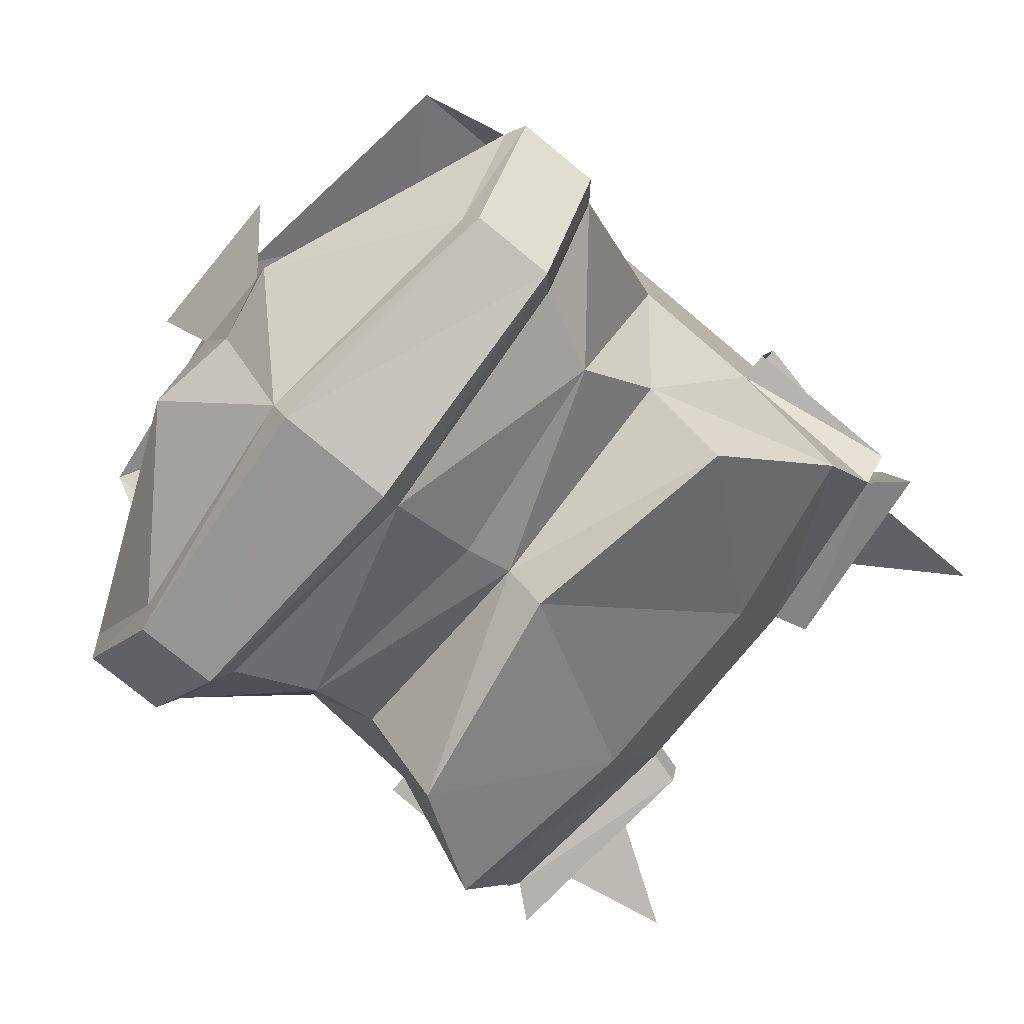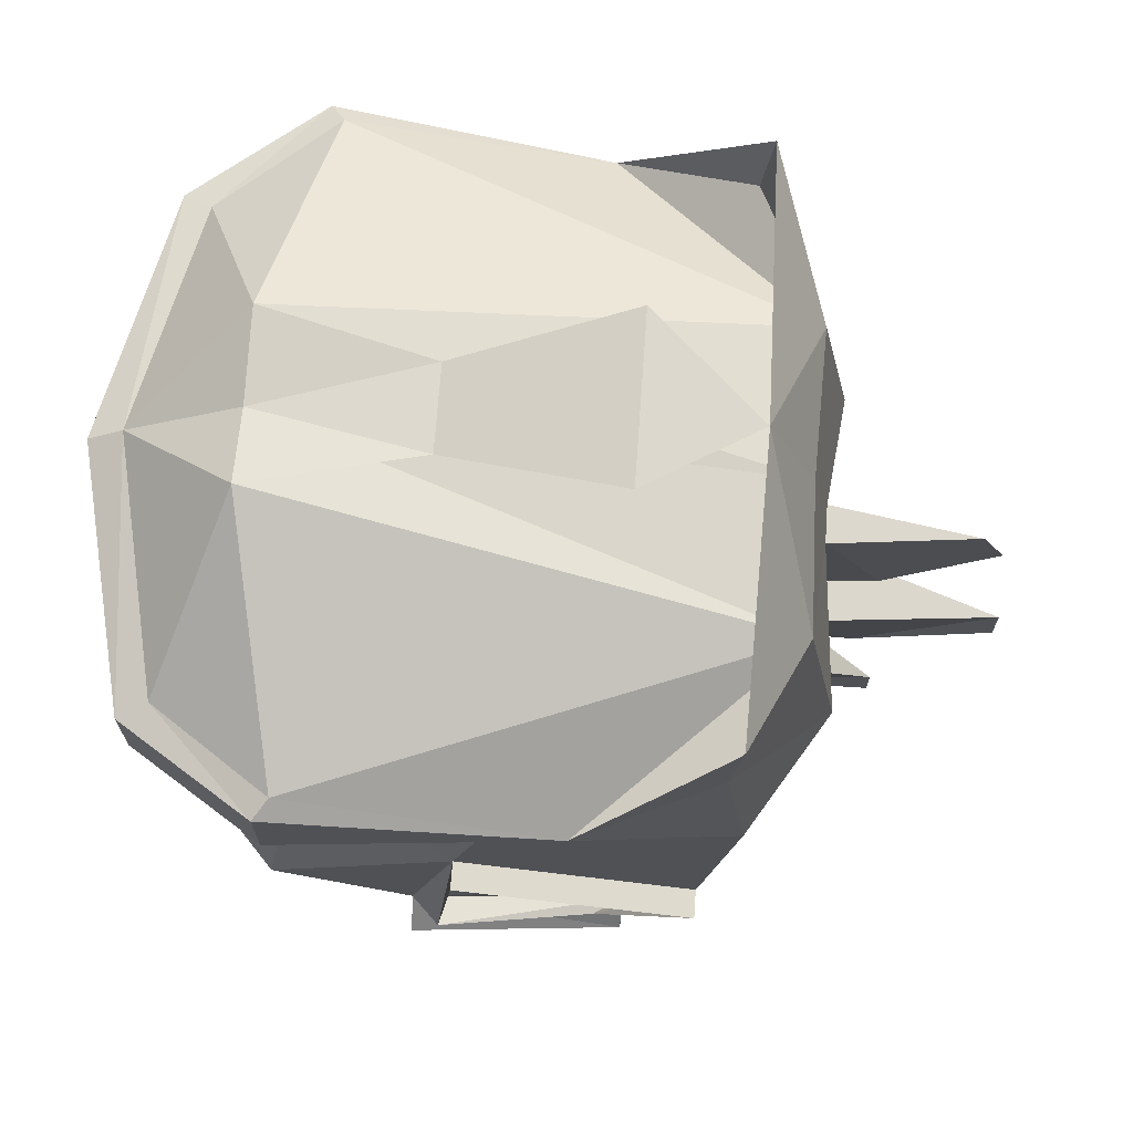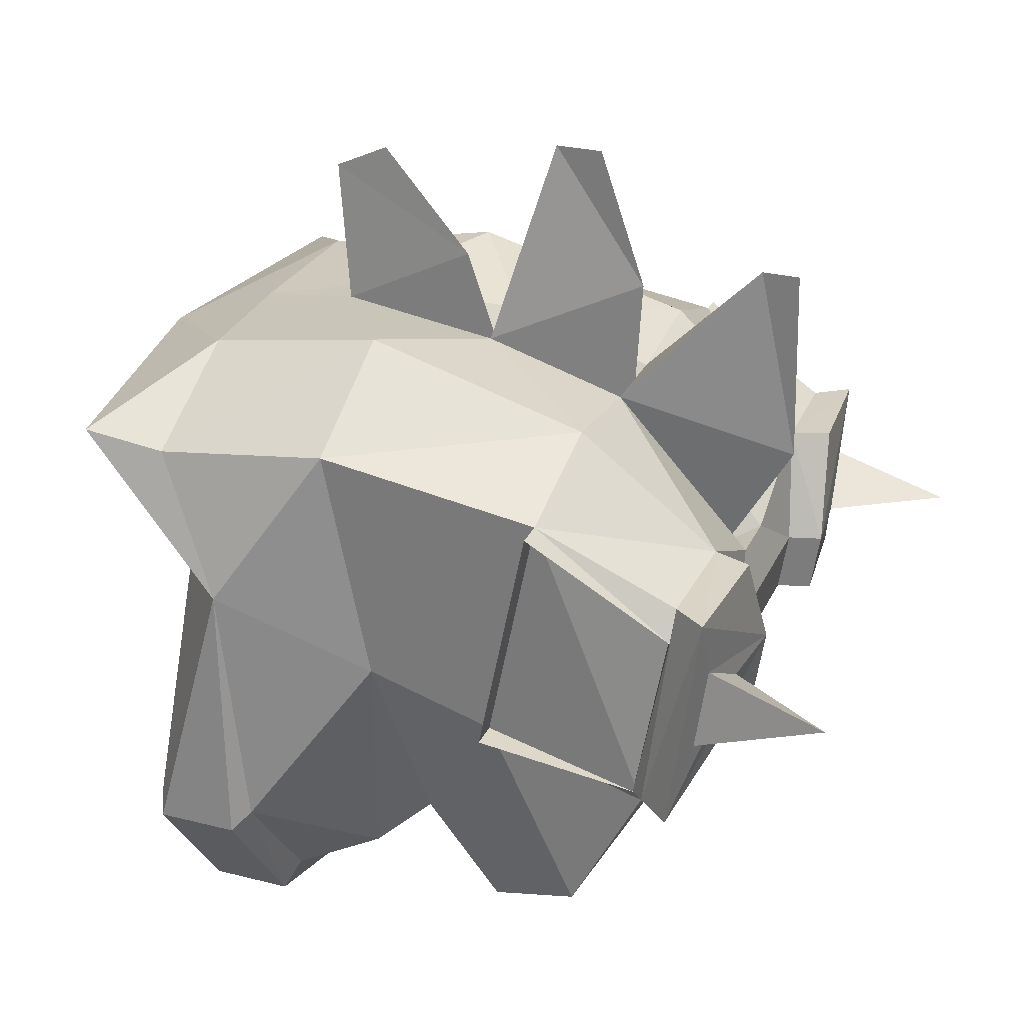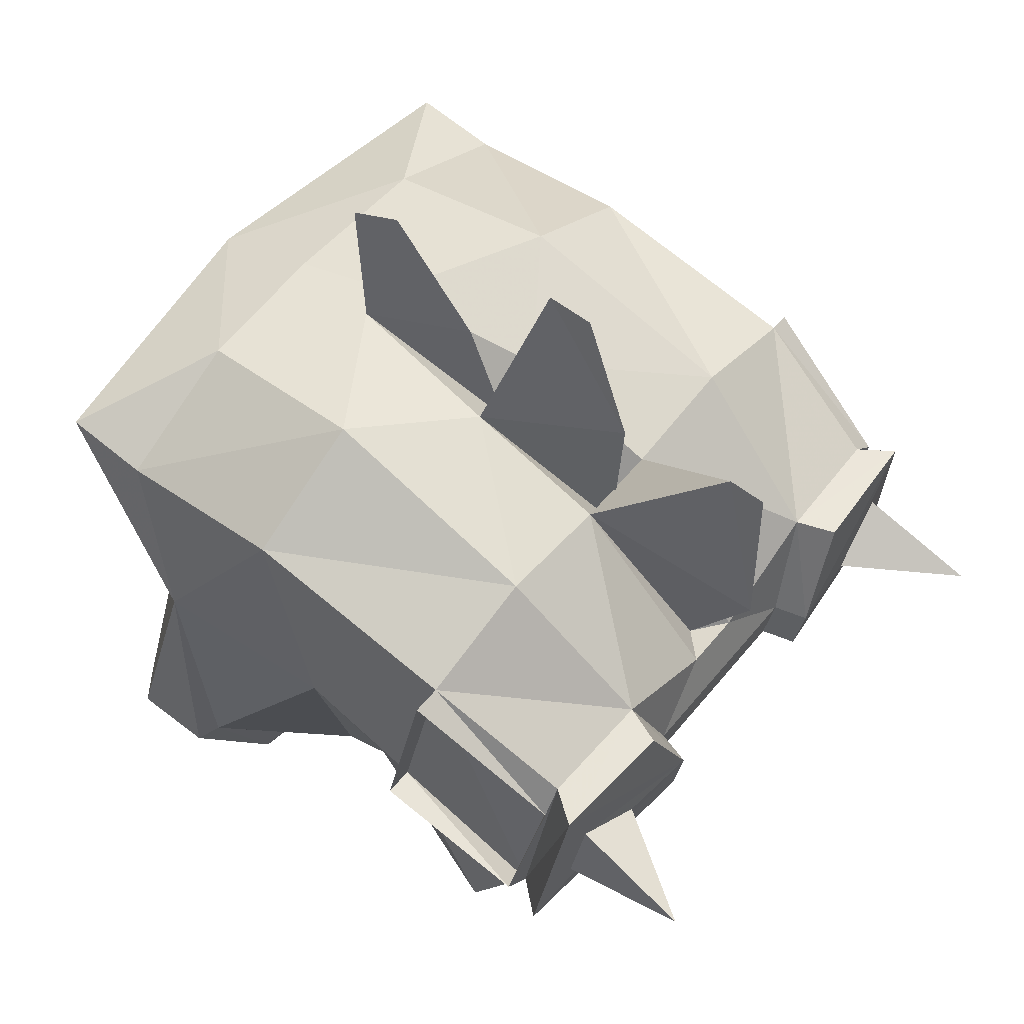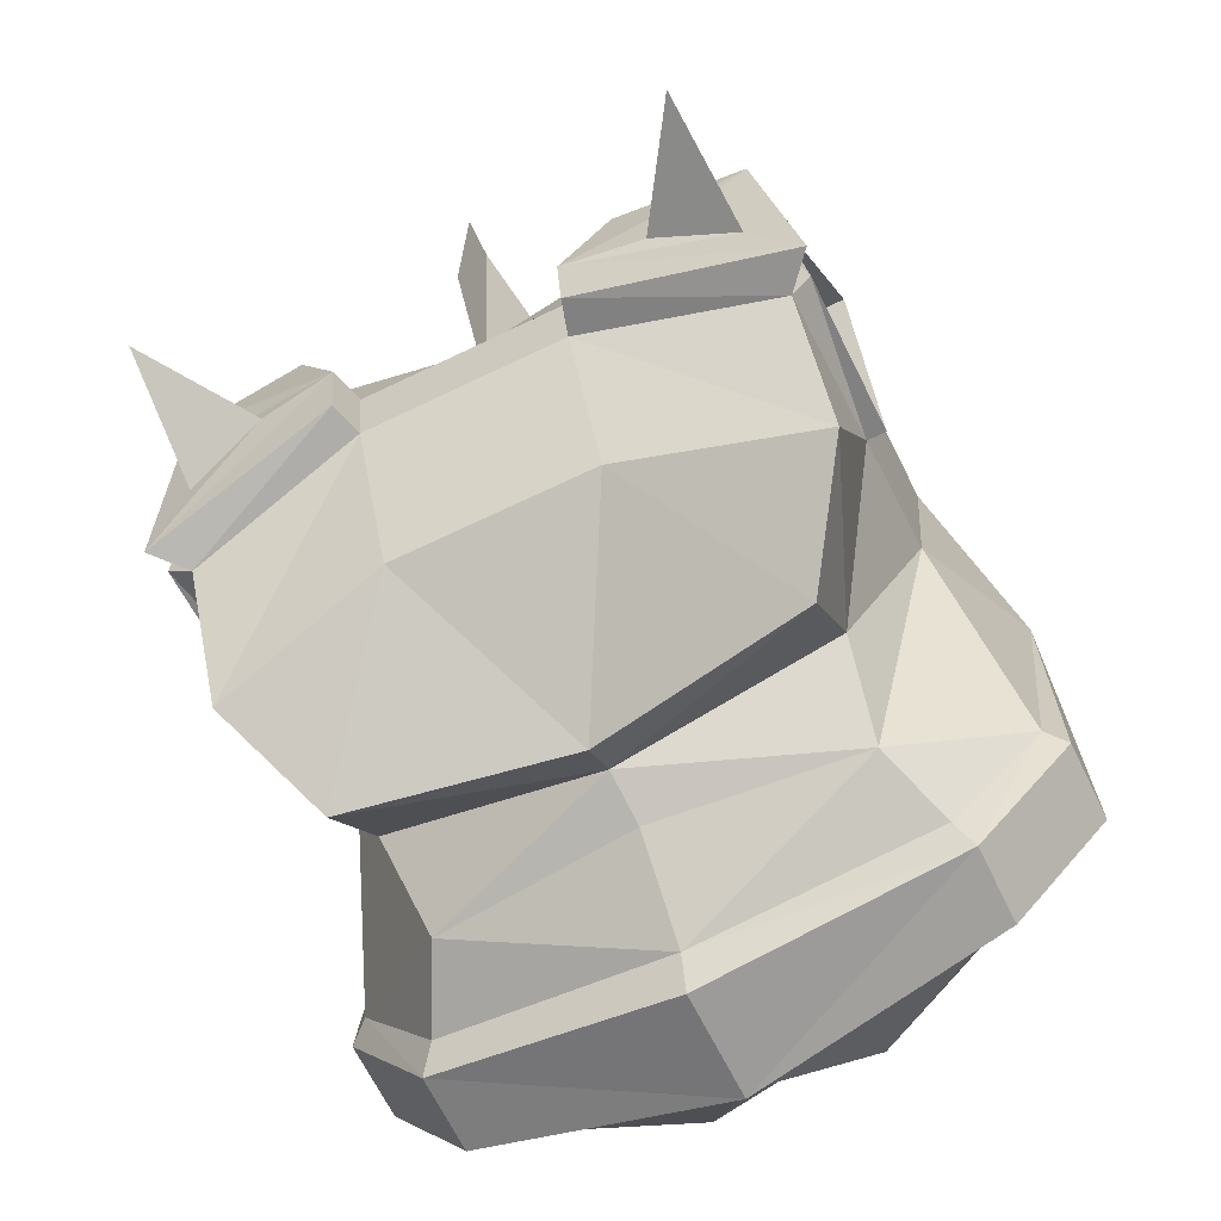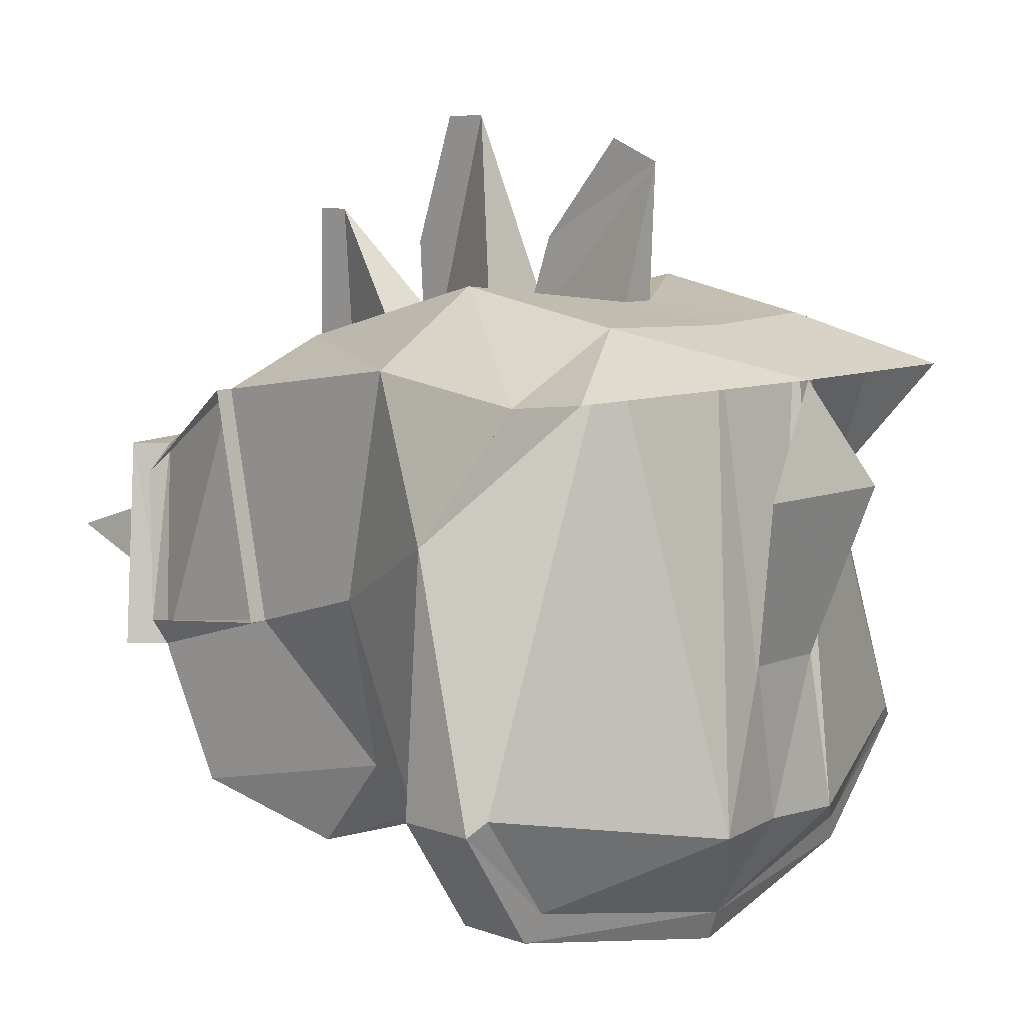
<metadata>
{"format":"obj","ext":"obj","renderer":"f3d","projection":"perspective","resolution":1024,"background":"white","views":[{"elev":-77.6,"azim":-129.4,"up":"+Z"},{"elev":70.1,"azim":-85.9,"up":"+Y"},{"elev":28.0,"azim":-69.0,"up":"+Z"},{"elev":57.4,"azim":-51.1,"up":"+Z"},{"elev":-66.2,"azim":25.9,"up":"+Z"},{"elev":8.8,"azim":133.3,"up":"+Z"}]}
</metadata>
<code>
v 0.5156 -1.727 0.4297
v 0.5156 -1.648 0.03906
v 0.4844 -1.648 0.03906
v 0.4844 -1.727 0.4297
v 0.4844 -1.953 0.2656
v 0.4375 -1.953 0.3125
v 0.5156 -1.914 0.007812
v 0.4844 -1.914 -0.03906
v -0.4453 -1.648 0.03906
v -0.4922 -1.648 0.03906
v -0.4922 -1.727 0.4297
v -0.4453 -1.727 0.4297
v -0.4453 -1.438 0.1016
v -0.3516 -1.5 -0.2109
v -0.4453 -1.797 -0.2656
v -0.4453 -1.914 -0.03906
v -0.4922 -1.914 0.007812
v -0.4453 -1.953 0.2656
v -0.4141 -1.953 0.3125
v -0.2266 -1.961 0.3203
v -0.25 -1.734 0.5078
v -0.4453 -1.359 0.4844
v -0.5156 -1.188 0.2266
v -0.5156 -1.234 -0.1875
v -0.3203 -1.383 -0.3359
v 0.007812 -1.5 -0.3125
v -0.3516 -1.625 -0.3672
v -0.1562 -1.859 -0.1953
v -0.1562 -1.969 0.04688
v -0.1719 -2.023 0.04688
v -0.4922 -1.969 -0.03906
v -0.4531 -2.008 0.3125
v 0.4766 -2.008 0.3125
v 0.5312 -1.969 -0.03906
v 0.1875 -2.023 0.04688
v 0.1719 -1.969 0.04688
v 0.4844 -1.797 -0.2656
v 0.3672 -1.5 -0.2109
v 0.4844 -1.438 0.1016
v 0.4844 -1.359 0.4844
v 0.2812 -1.734 0.5078
v 0.2422 -1.961 0.3203
v 0.2656 -2.023 0.3203
v 0.1875 -2.039 0.1484
v 0.3203 -2.023 0.1406
v 0.4297 -2.008 0.2031
v 0.4531 -1.992 0.07031
v 0.1719 -1.984 0.1484
v 0.1719 -1.859 -0.1953
v 0.3672 -1.625 -0.3672
v 0.3516 -1.383 -0.3359
v 0.5469 -1.234 -0.1875
v 0.5703 -1.188 0.2266
v 0.4844 -1.07 0.4453
v 0.2734 -1.367 0.6094
v 0.08594 -1.5 0.5547
v 0.08594 -1.734 0.4844
v 0.05469 -1.961 0.2266
v 0.007812 -1.055 0.5469
v -0.02344 -1.227 0.5781
v 0.03906 -1.227 0.5781
v 0.2578 -1.07 0.5547
v 0.1562 -0.8984 -0.2656
v 0.007812 -0.9219 -0.2656
v -0.2266 -1.07 0.5547
v -0.2422 -1.367 0.6094
v -0.05469 -1.5 0.5547
v 0.007812 -1.5 0.4844
v 0 -1.438 0.6797
v -0.007812 -1.203 0.8125
v 0.5469 -1.062 -0.1875
v 0.3984 -1.086 -0.375
v 0.007812 -1.039 -0.4531
v 0.08594 -0.8984 0.007812
v -0.05469 -0.8984 0.007812
v -0.1172 -0.8203 0.2891
v 0.1562 -0.8203 0.2891
v 0.007812 -0.8672 0.4688
v -0.03906 -1.961 0.2266
v 0.007812 -1.914 0.2109
v -0.05469 -1.734 0.4844
v -0.1562 -1.984 0.1484
v -0.1719 -2.039 0.1484
v -0.2969 -2.023 0.1406
v -0.4219 -1.992 0.07031
v -0.4062 -2.008 0.2031
v -0.25 -2.023 0.3203
v 0.007812 -1.562 -0.3672
v 0.007812 -1.734 0.3906
v 0.007812 -1.953 0.7188
v 0.01562 -1.422 -0.3516
v 0.007812 -1.281 -0.4609
v 0.3984 -1.258 -0.375
v 0.4219 -1.234 -0.4219
v 0.5781 -1.211 -0.2109
v 0.5781 -1.078 -0.2109
v 0.4219 -1.102 -0.4219
v 0 -1.062 -0.5078
v -0.4062 -1.102 -0.4219
v -0.3828 -1.086 -0.375
v -0.1172 -0.8984 -0.2656
v -0.5156 -1.062 -0.1875
v -0.4453 -1.07 0.4453
v -0.3828 -1.258 -0.375
v -0.5469 -1.078 -0.2109
v -0.5469 -1.211 -0.2109
v -0.4062 -1.234 -0.4219
v 0.007812 -2.023 0.3984
v 0.007812 -2.016 0.7188
v 0.007812 -1.594 0.8906
v 0.007812 -1.75 0.6641
v 0.007812 -1.672 0.8906
v 0 -1.289 0.8516
v 0 -1.25 -0.5156
v -0.4141 -2.203 0.1406
v 0.4375 -2.203 0.1406
v -0.4453 -0.9297 0.4609
v 0.4844 -0.9297 0.4609
f 1 2 3
f 1 3 4
f 1 4 5
f 5 4 6
f 5 6 7
f 7 6 8
f 7 8 3
f 7 3 2
f 9 10 11
f 9 11 12
f 9 15 16
f 9 16 17
f 9 17 10
f 11 18 12
f 12 18 19
f 13 22 23
f 13 23 24
f 13 24 25
f 13 25 14
f 14 25 26
f 15 28 29
f 15 29 16
f 16 19 17
f 17 19 18
f 8 3 4
f 8 4 6
f 8 36 37
f 8 37 3
f 36 48 29
f 36 29 28
f 36 28 49
f 36 49 37
f 38 26 51
f 38 51 39
f 39 51 52
f 39 52 53
f 39 53 40
f 40 53 54
f 41 55 56
f 41 56 57
f 41 57 42
f 42 57 58
f 42 58 48
f 12 9 16
f 12 16 19
f 59 60 61
f 59 61 62
f 59 62 63
f 59 63 64
f 59 64 65
f 59 65 60
f 60 65 66
f 60 66 67
f 60 67 68
f 61 68 56
f 61 56 55
f 61 55 62
f 62 54 53
f 62 53 71
f 62 71 63
f 63 71 72
f 63 72 73
f 63 73 64
f 63 64 74
f 63 74 64
f 64 74 75
f 64 75 74
f 74 75 76
f 74 76 77
f 77 76 78
f 79 58 80
f 79 80 81
f 79 81 20
f 79 20 82
f 79 82 58
f 58 82 48
f 48 82 29
f 81 89 67
f 81 67 21
f 81 21 20
f 56 89 57
f 57 89 81
f 57 80 58
f 26 25 91
f 26 91 51
f 51 91 92
f 51 92 93
f 51 93 52
f 73 100 101
f 73 101 64
f 64 101 65
f 65 101 102
f 65 102 23
f 65 23 103
f 66 21 67
f 25 104 92
f 25 92 91
f 100 102 101
f 24 104 25
f 67 56 68
f 22 103 23
f 23 103 117
f 117 103 65
f 117 65 78
f 78 65 59
f 78 59 62
f 78 62 118
f 118 62 54
f 118 54 53
f 101 75 64
f 101 64 75
f 9 12 13
f 9 13 14
f 12 19 20
f 12 20 21
f 12 21 22
f 12 22 13
f 15 27 28
f 16 29 30
f 16 30 31
f 16 31 32
f 16 32 19
f 8 6 33
f 8 33 34
f 8 34 35
f 8 35 36
f 3 38 39
f 3 39 4
f 4 39 40
f 4 40 41
f 4 41 42
f 4 42 6
f 6 42 33
f 33 42 43
f 33 43 44
f 33 44 45
f 33 45 46
f 33 46 34
f 34 46 47
f 34 47 44
f 34 44 35
f 35 44 48
f 35 48 36
f 37 49 50
f 40 54 55
f 40 55 41
f 42 48 44
f 42 44 43
f 62 55 54
f 29 82 83
f 29 83 30
f 30 83 31
f 31 83 84
f 31 84 85
f 31 85 32
f 32 85 86
f 32 86 83
f 32 83 87
f 32 87 20
f 32 20 19
f 49 88 50
f 27 88 28
f 53 95 96
f 53 96 71
f 71 96 72
f 72 96 97
f 72 97 73
f 73 97 98
f 73 98 99
f 73 99 100
f 65 103 66
f 66 103 22
f 66 22 21
f 102 100 105
f 102 105 23
f 23 105 106
f 114 98 94
f 114 107 98
f 98 107 99
f 99 107 106
f 99 106 105
f 99 105 100
f 96 95 97
f 97 95 94
f 97 94 98
f 86 85 115
f 86 115 84
f 86 84 83
f 47 46 116
f 47 45 44
f 46 45 116
f 20 87 83
f 20 83 82
f 9 14 15
f 14 26 27
f 14 27 15
f 3 37 38
f 37 50 38
f 38 50 26
f 50 88 26
f 26 88 27
f 28 88 49
f 60 68 69
f 60 69 70
f 60 70 61
f 61 70 68
f 57 81 90
f 57 90 80
f 90 108 80
f 80 108 81
f 81 108 90
f 90 108 109
f 90 109 108
f 89 56 110
f 89 110 111
f 89 111 67
f 67 111 110
f 67 110 56
f 110 112 111
f 110 111 112
f 70 69 68
f 69 70 113
f 69 113 70
f 52 93 94
f 52 94 95
f 52 95 53
f 23 106 24
f 24 106 107
f 24 107 104
f 114 94 92
f 114 92 107
f 85 84 115
f 47 116 45
f 92 104 107
f 94 93 92

</code>
